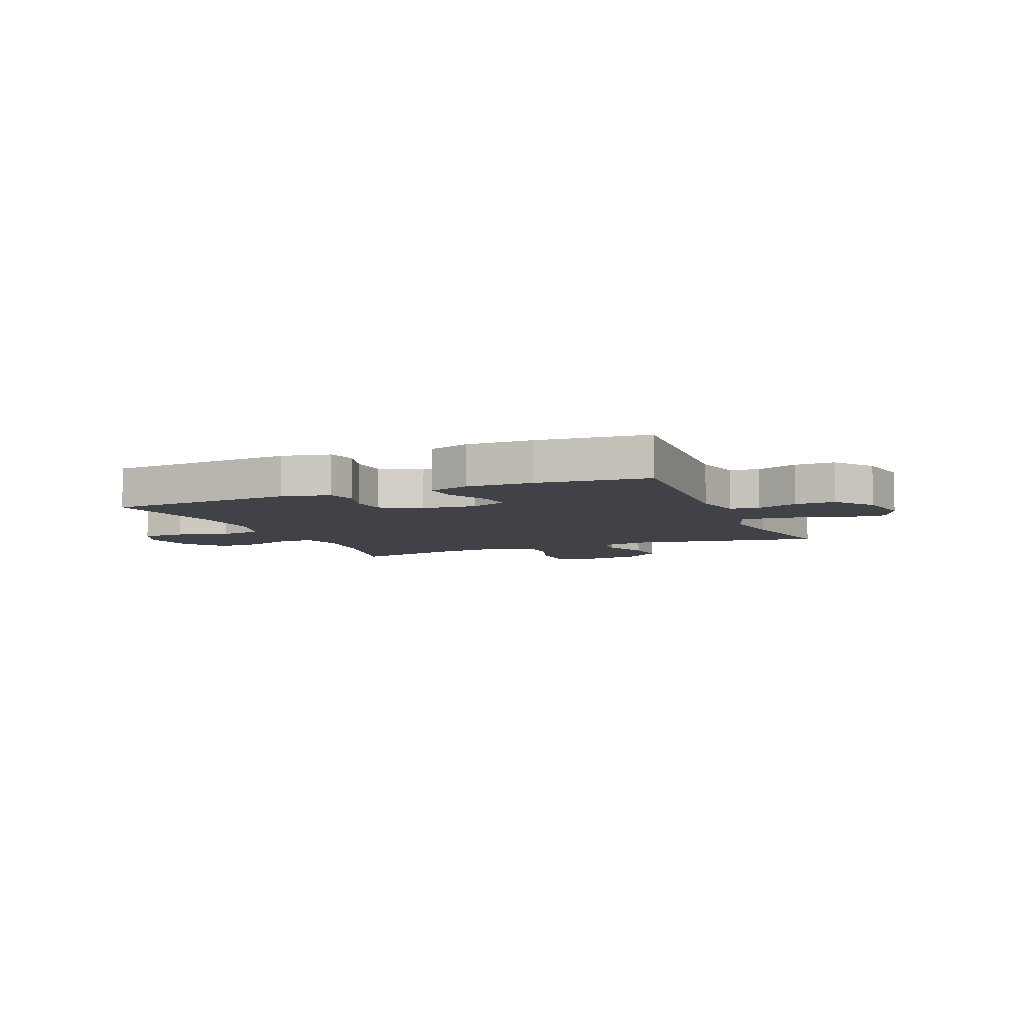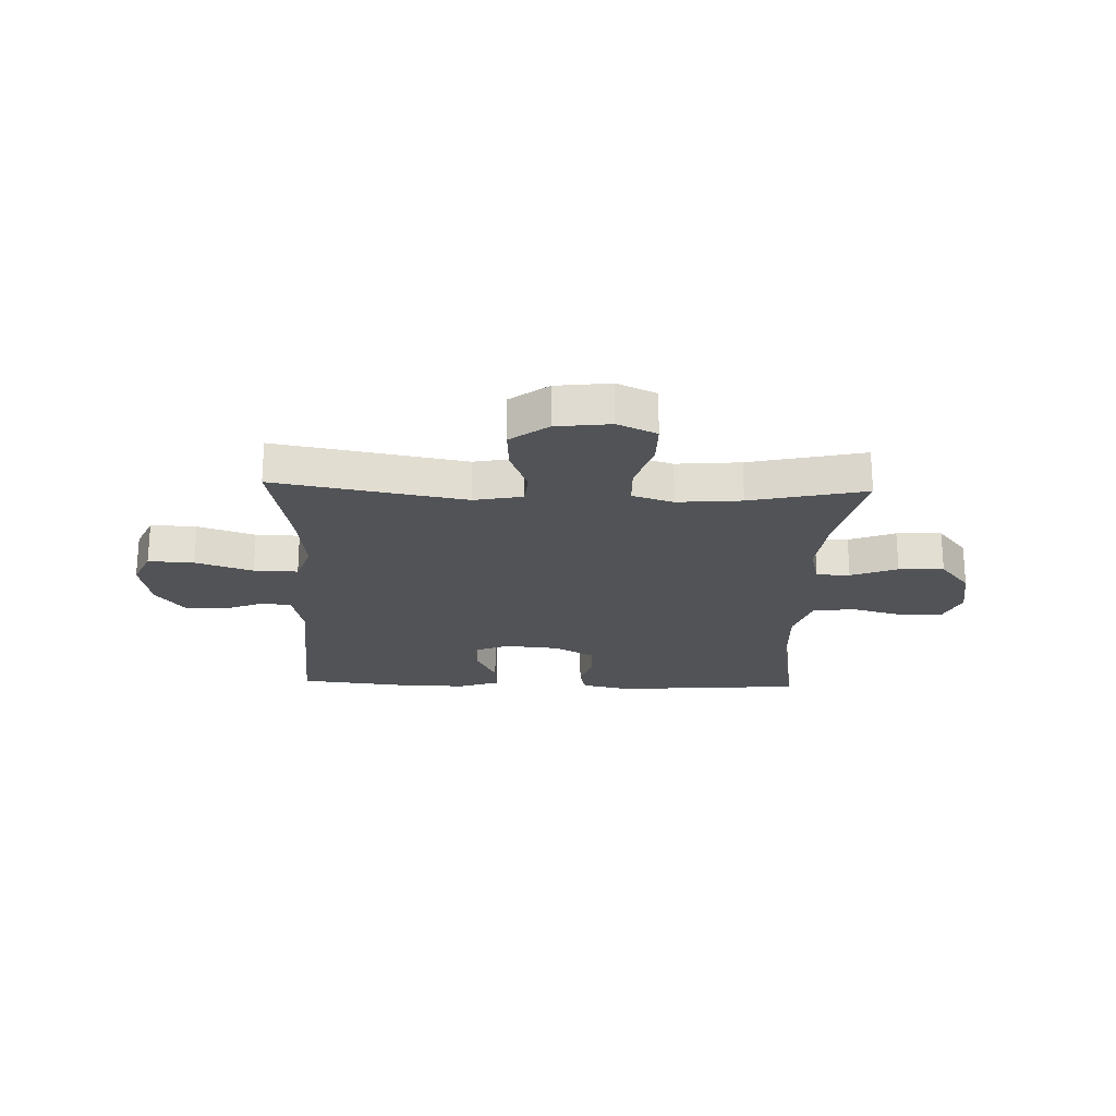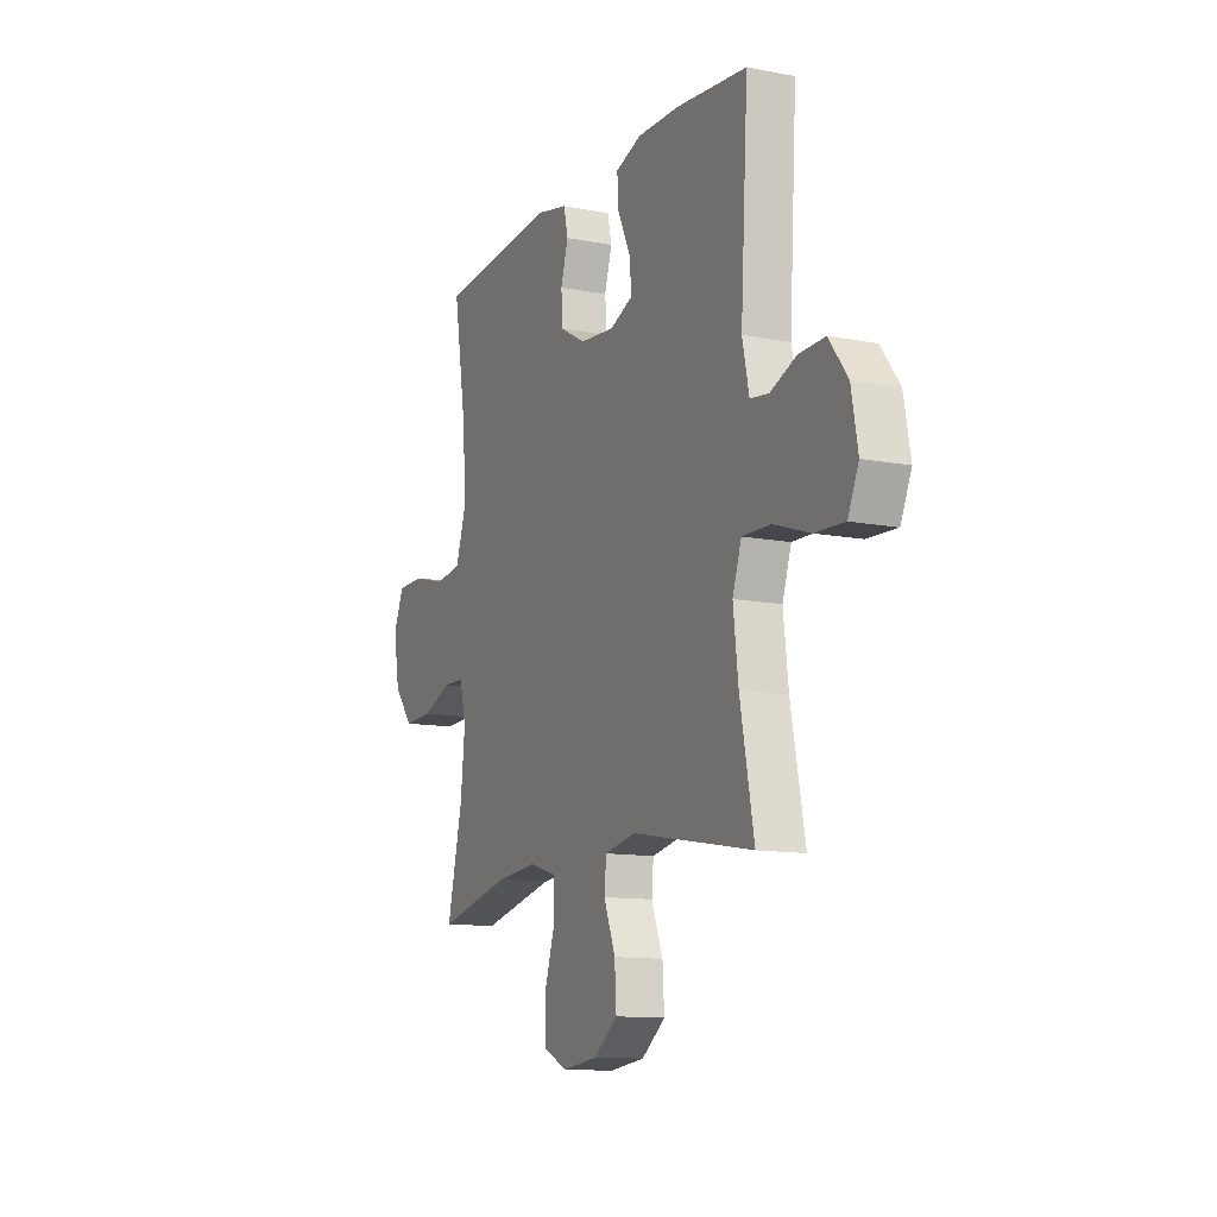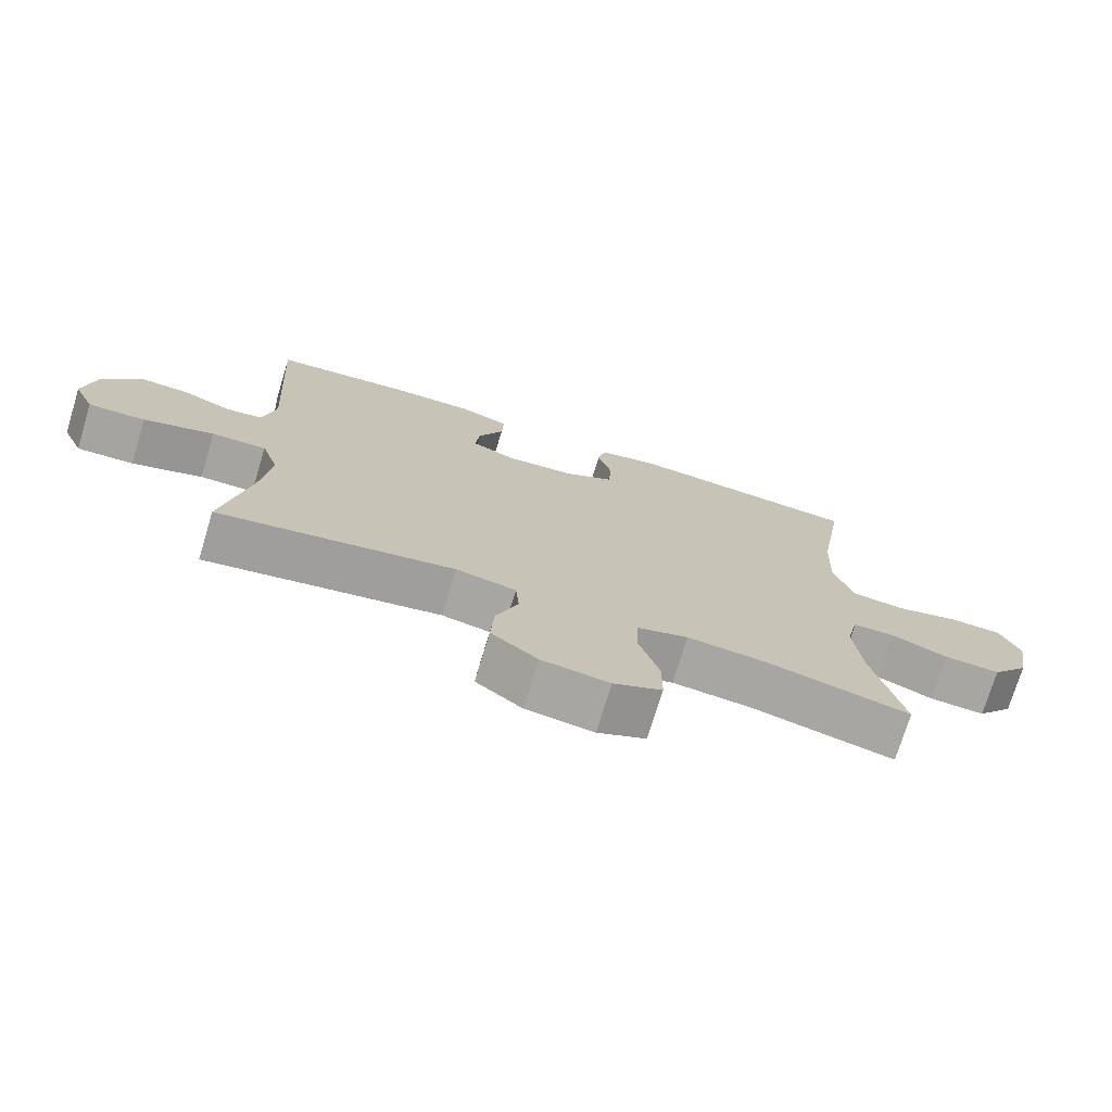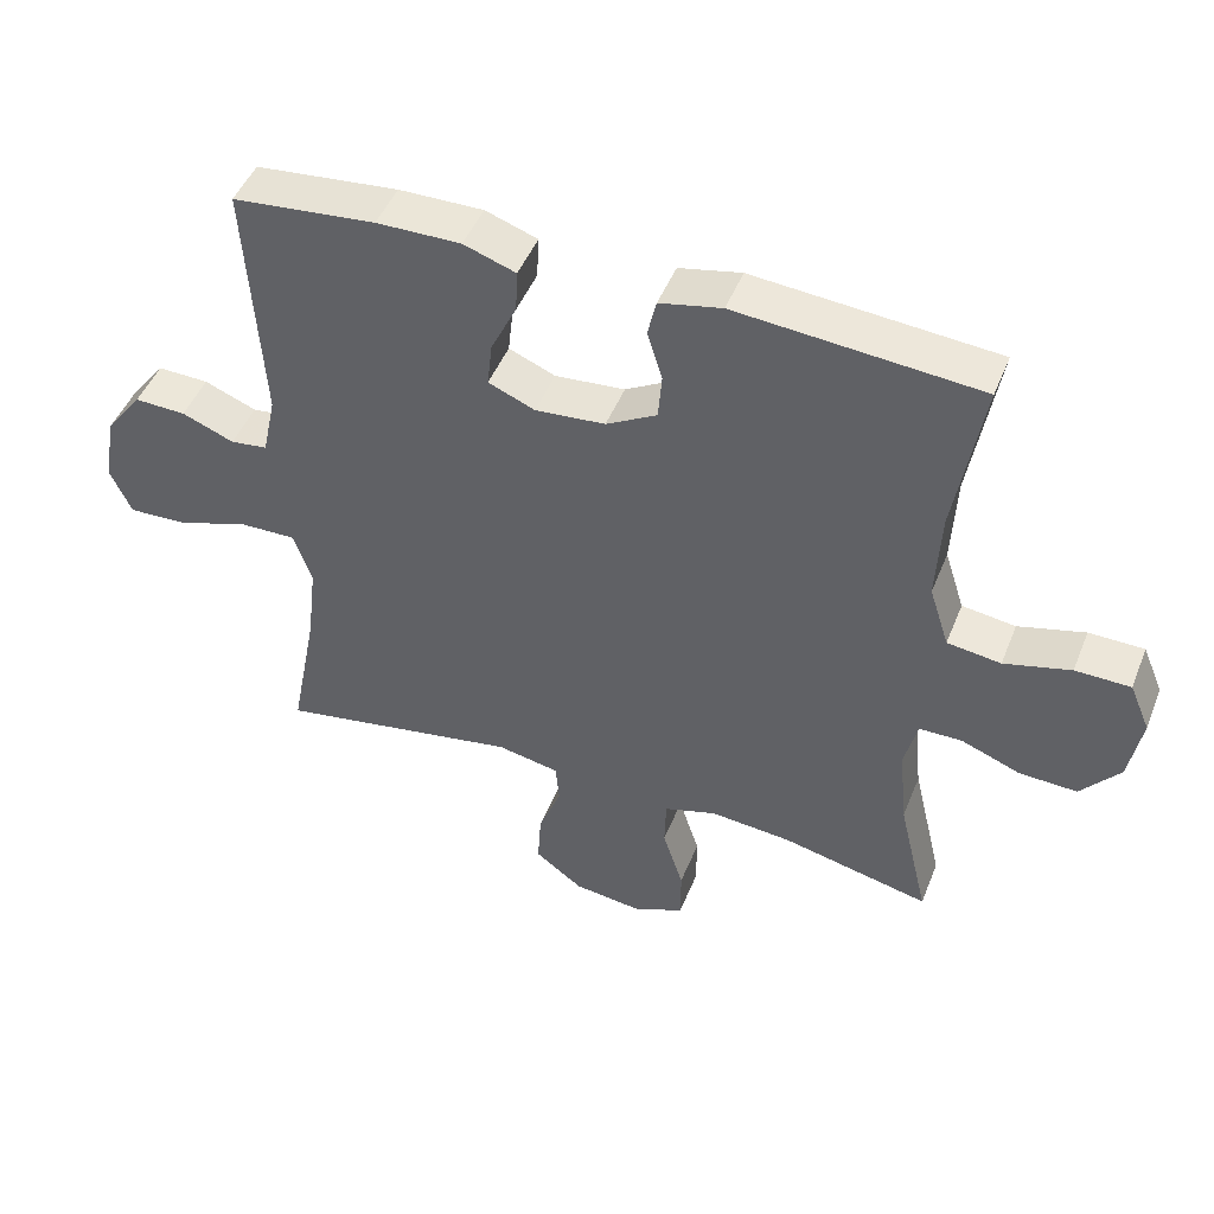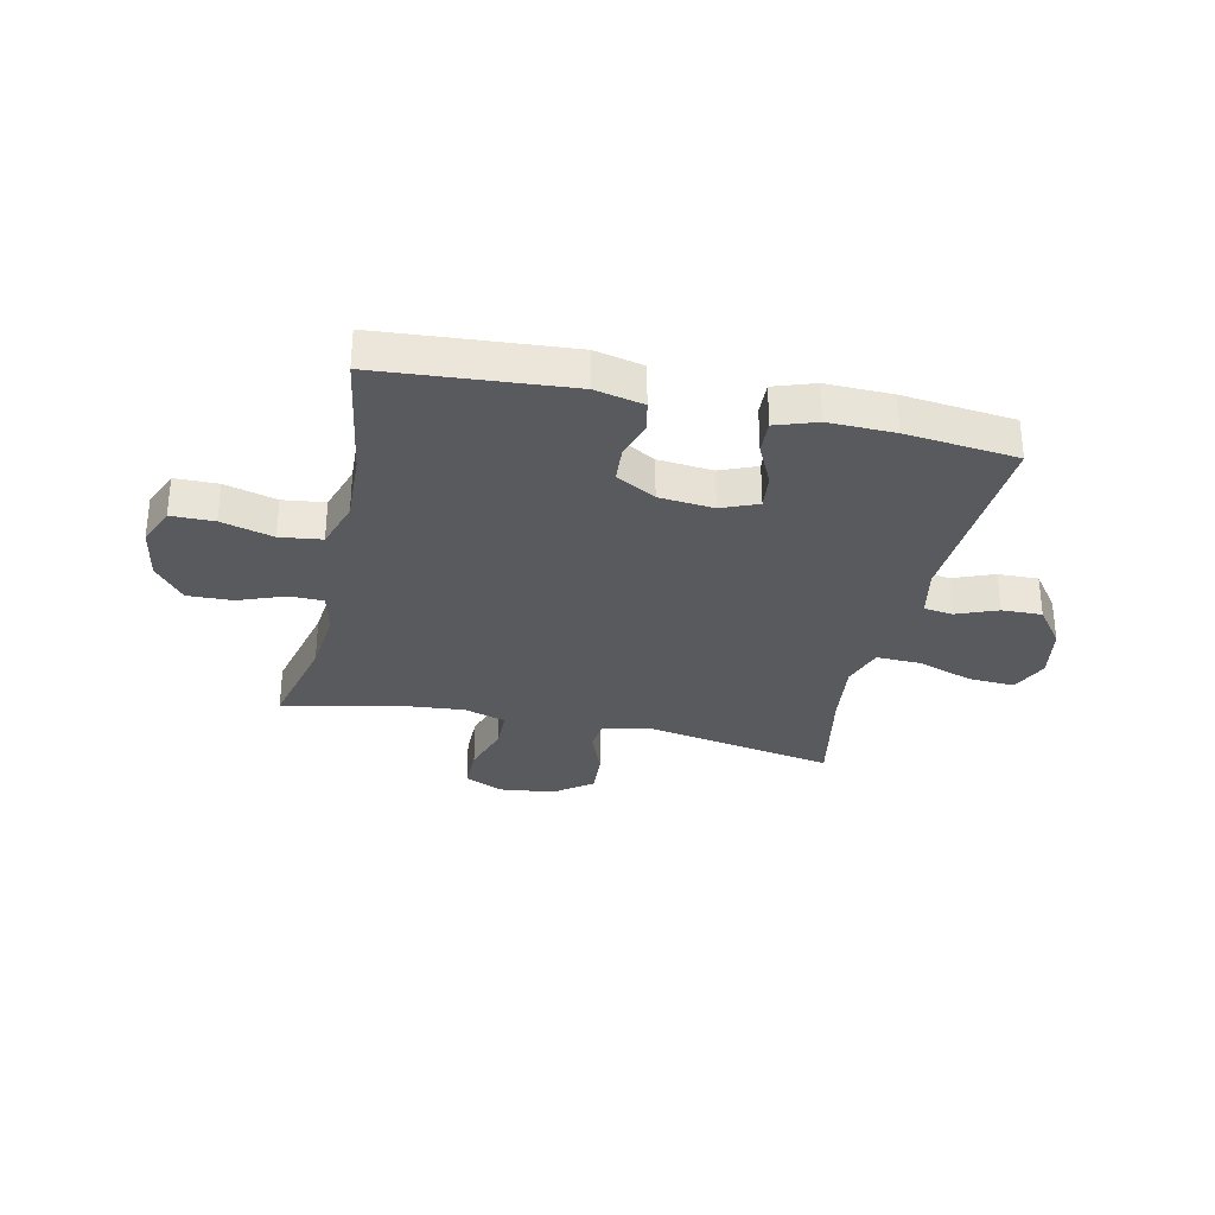
<metadata>
{"format":"obj","ext":"obj","renderer":"f3d","projection":"perspective","resolution":1024,"background":"white","views":[{"elev":-6.8,"azim":22.6,"up":"+Y"},{"elev":-22.2,"azim":177.9,"up":"+Y"},{"elev":-12.1,"azim":65.3,"up":"+Z"},{"elev":-73.7,"azim":163.1,"up":"+Z"},{"elev":47.4,"azim":-158.7,"up":"+Z"},{"elev":-31.3,"azim":-12.6,"up":"+Y"}]}
</metadata>
<code>
v -0.5 0.07 -0.5
v -0.457 0.07 -0.318
v -0.445 0.07 -0.202
v -0.463 0.07 -0.128
v -0.523 0.07 -0.127
v -0.606 0.07 -0.159
v -0.687 0.07 -0.162
v -0.741 0.07 -0.096
v -0.758 0.07 0.001
v -0.729 0.07 0.069
v -0.652 0.07 0.07
v -0.559 0.07 0.045
v -0.484 0.07 0.055
v -0.456 0.07 0.142
v -0.462 0.07 0.271
v -0.5 0.07 0.5
v -0.162 0.07 0.527
v -0.075 0.07 0.508
v -0.063 0.07 0.455
v -0.084 0.07 0.386
v -0.079 0.07 0.322
v -0.008 0.07 0.282
v 0.09 0.07 0.273
v 0.155 0.07 0.3
v 0.148 0.07 0.363
v 0.112 0.07 0.438
v 0.109 0.07 0.498
v 0.182 0.07 0.523
v 0.3 0.07 0.521
v 0.5 0.07 0.5
v 0.479 0.07 0.15
v 0.498 0.07 0.062
v 0.55 0.07 0.055
v 0.623 0.07 0.084
v 0.695 0.07 0.086
v 0.747 0.07 0.017
v 0.765 0.07 -0.081
v 0.735 0.07 -0.148
v 0.653 0.07 -0.144
v 0.551 0.07 -0.11
v 0.472 0.07 -0.108
v 0.447 0.07 -0.182
v 0.461 0.07 -0.299
v 0.5 0.07 -0.5
v 0.159 0.07 -0.439
v 0.072 0.07 -0.456
v 0.067 0.07 -0.514
v 0.099 0.07 -0.596
v 0.104 0.07 -0.674
v 0.037 0.07 -0.724
v -0.061 0.07 -0.736
v -0.131 0.07 -0.704
v -0.131 0.07 -0.628
v -0.102 0.07 -0.537
v -0.104 0.07 -0.466
v -0.178 0.07 -0.443
v -0.293 0.07 -0.453
v -0.5 0 -0.5
v -0.457 0 -0.318
v -0.445 0 -0.202
v -0.463 0 -0.128
v -0.523 0 -0.127
v -0.606 0 -0.159
v -0.687 0 -0.162
v -0.741 0 -0.096
v -0.758 0 0.001
v -0.729 0 0.069
v -0.652 0 0.07
v -0.559 0 0.045
v -0.484 0 0.055
v -0.456 0 0.142
v -0.462 0 0.271
v -0.5 0 0.5
v -0.162 0 0.527
v -0.075 0 0.508
v -0.063 0 0.455
v -0.084 0 0.386
v -0.079 0 0.322
v -0.008 0 0.282
v 0.09 0 0.273
v 0.155 0 0.3
v 0.148 0 0.363
v 0.112 0 0.438
v 0.109 0 0.498
v 0.182 0 0.523
v 0.3 0 0.521
v 0.5 0 0.5
v 0.479 0 0.15
v 0.498 0 0.062
v 0.55 0 0.055
v 0.623 0 0.084
v 0.695 0 0.086
v 0.747 0 0.017
v 0.765 0 -0.081
v 0.735 0 -0.148
v 0.653 0 -0.144
v 0.551 0 -0.11
v 0.472 0 -0.108
v 0.447 0 -0.182
v 0.461 0 -0.299
v 0.5 0 -0.5
v 0.159 0 -0.439
v 0.072 0 -0.456
v 0.067 0 -0.514
v 0.099 0 -0.596
v 0.104 0 -0.674
v 0.037 0 -0.724
v -0.061 0 -0.736
v -0.131 0 -0.704
v -0.131 0 -0.628
v -0.102 0 -0.537
v -0.104 0 -0.466
v -0.178 0 -0.443
v -0.293 0 -0.453
f 52 53 54
f 51 52 54
f 50 51 54
f 49 50 54
f 48 49 54
f 47 48 54
f 46 47 54 55
f 45 46 55 56
f 43 44 45
f 42 43 45 56
f 38 39 40
f 37 38 40
f 36 37 40
f 35 36 40
f 34 35 40
f 33 34 40
f 32 33 40 41
f 42 56 57
f 41 42 57
f 32 41 57
f 31 32 57
f 29 30 31
f 28 29 31
f 27 28 31
f 26 27 31
f 25 26 31
f 18 19 20
f 17 18 20
f 16 17 20
f 15 16 20
f 14 15 20 21
f 13 14 21 22
f 10 11 12
f 9 10 12
f 8 9 12
f 7 8 12
f 6 7 12
f 5 6 12
f 4 5 12 13
f 13 22 23
f 4 13 23
f 3 4 23
f 57 1 2
f 3 23 24
f 2 3 24
f 57 2 24
f 31 57 24
f 24 25 31
f 111 110 109
f 111 109 108
f 111 108 107
f 111 107 106
f 111 106 105
f 111 105 104
f 112 111 104 103
f 113 112 103 102
f 102 101 100
f 113 102 100 99
f 97 96 95
f 97 95 94
f 97 94 93
f 97 93 92
f 97 92 91
f 97 91 90
f 98 97 90 89
f 114 113 99
f 114 99 98
f 114 98 89
f 114 89 88
f 88 87 86
f 88 86 85
f 88 85 84
f 88 84 83
f 88 83 82
f 77 76 75
f 77 75 74
f 77 74 73
f 77 73 72
f 78 77 72 71
f 79 78 71 70
f 69 68 67
f 69 67 66
f 69 66 65
f 69 65 64
f 69 64 63
f 69 63 62
f 70 69 62 61
f 80 79 70
f 80 70 61
f 80 61 60
f 59 58 114
f 81 80 60
f 81 60 59
f 81 59 114
f 81 114 88
f 88 82 81
f 1 58 59 2
f 2 59 60 3
f 3 60 61 4
f 4 61 62 5
f 5 62 63 6
f 6 63 64 7
f 7 64 65 8
f 8 65 66 9
f 9 66 67 10
f 10 67 68 11
f 11 68 69 12
f 12 69 70 13
f 13 70 71 14
f 14 71 72 15
f 15 72 73 16
f 16 73 74 17
f 17 74 75 18
f 18 75 76 19
f 19 76 77 20
f 20 77 78 21
f 21 78 79 22
f 22 79 80 23
f 23 80 81 24
f 24 81 82 25
f 25 82 83 26
f 26 83 84 27
f 27 84 85 28
f 28 85 86 29
f 29 86 87 30
f 30 87 88 31
f 31 88 89 32
f 32 89 90 33
f 33 90 91 34
f 34 91 92 35
f 35 92 93 36
f 36 93 94 37
f 37 94 95 38
f 38 95 96 39
f 39 96 97 40
f 40 97 98 41
f 41 98 99 42
f 42 99 100 43
f 43 100 101 44
f 44 101 102 45
f 45 102 103 46
f 46 103 104 47
f 47 104 105 48
f 48 105 106 49
f 49 106 107 50
f 50 107 108 51
f 51 108 109 52
f 52 109 110 53
f 53 110 111 54
f 54 111 112 55
f 55 112 113 56
f 56 113 114 57
f 57 114 58 1

</code>
